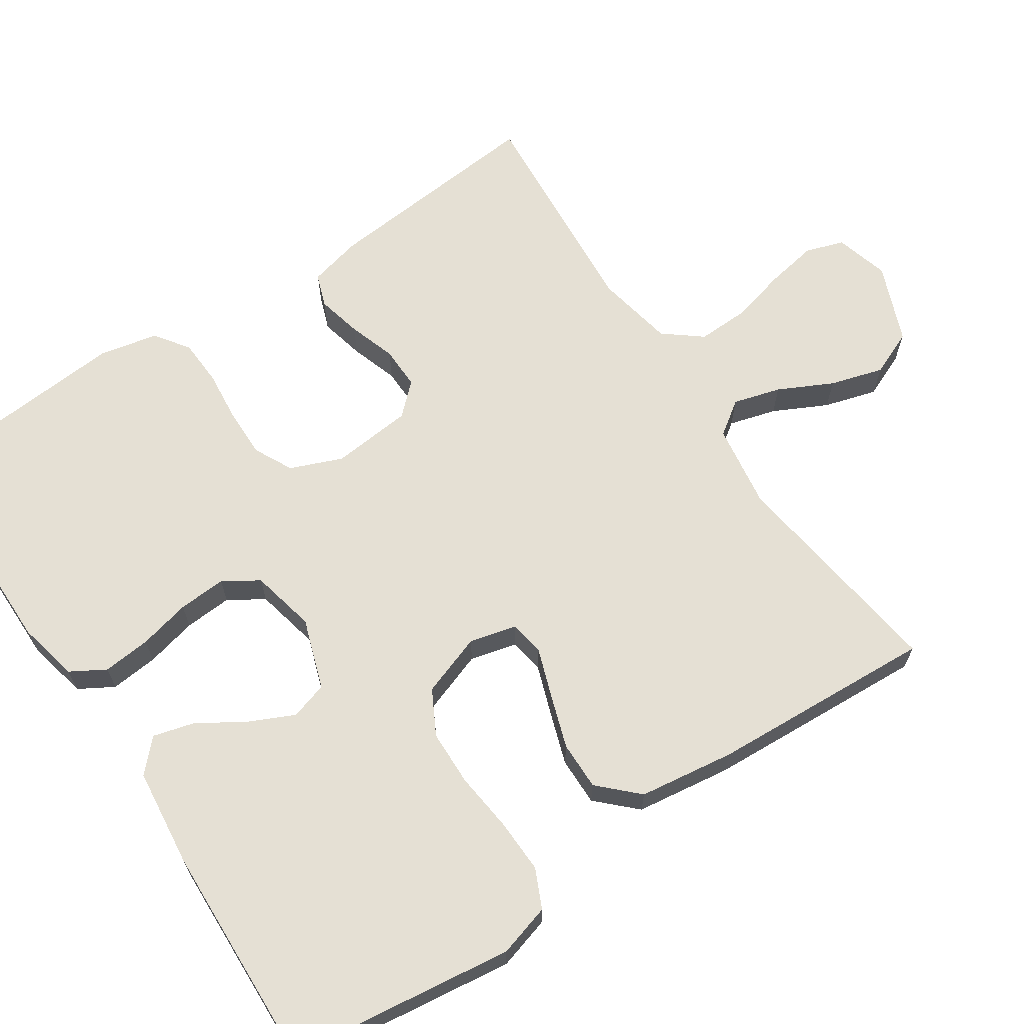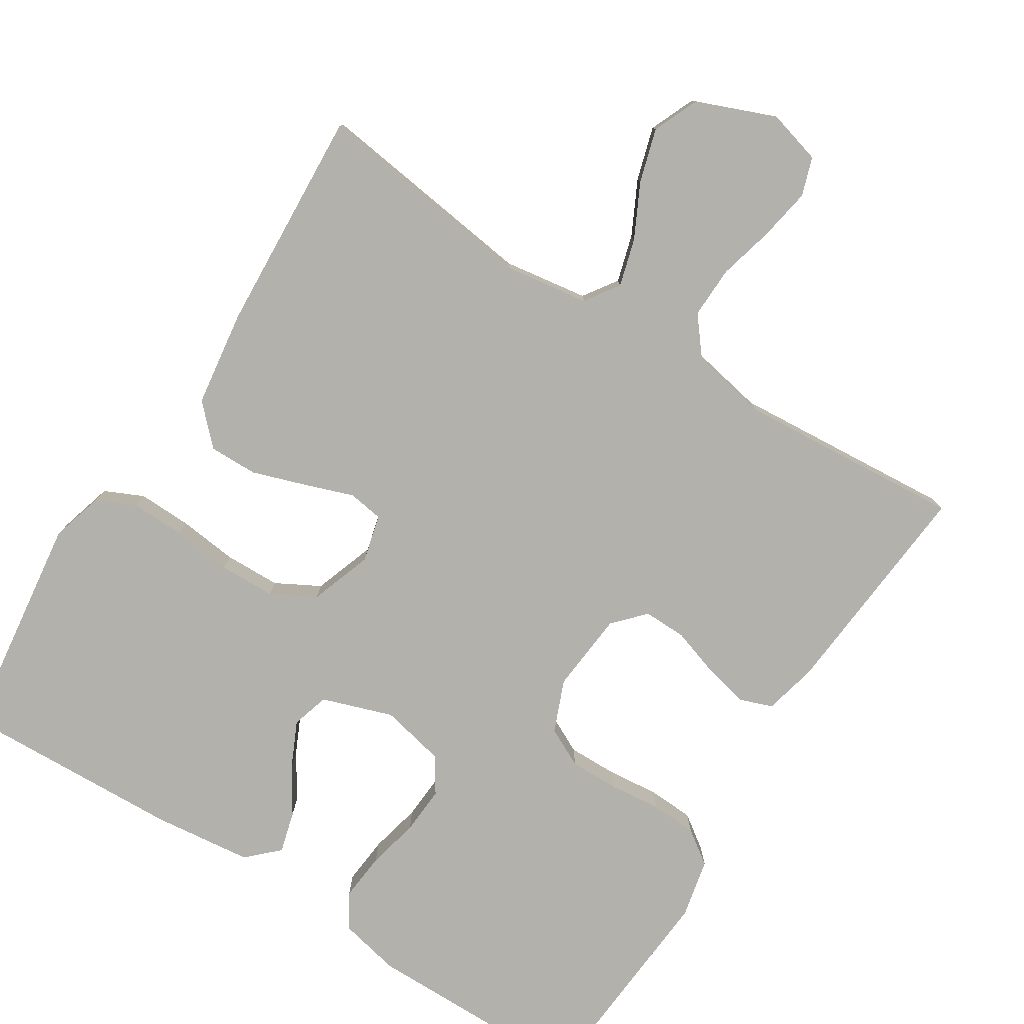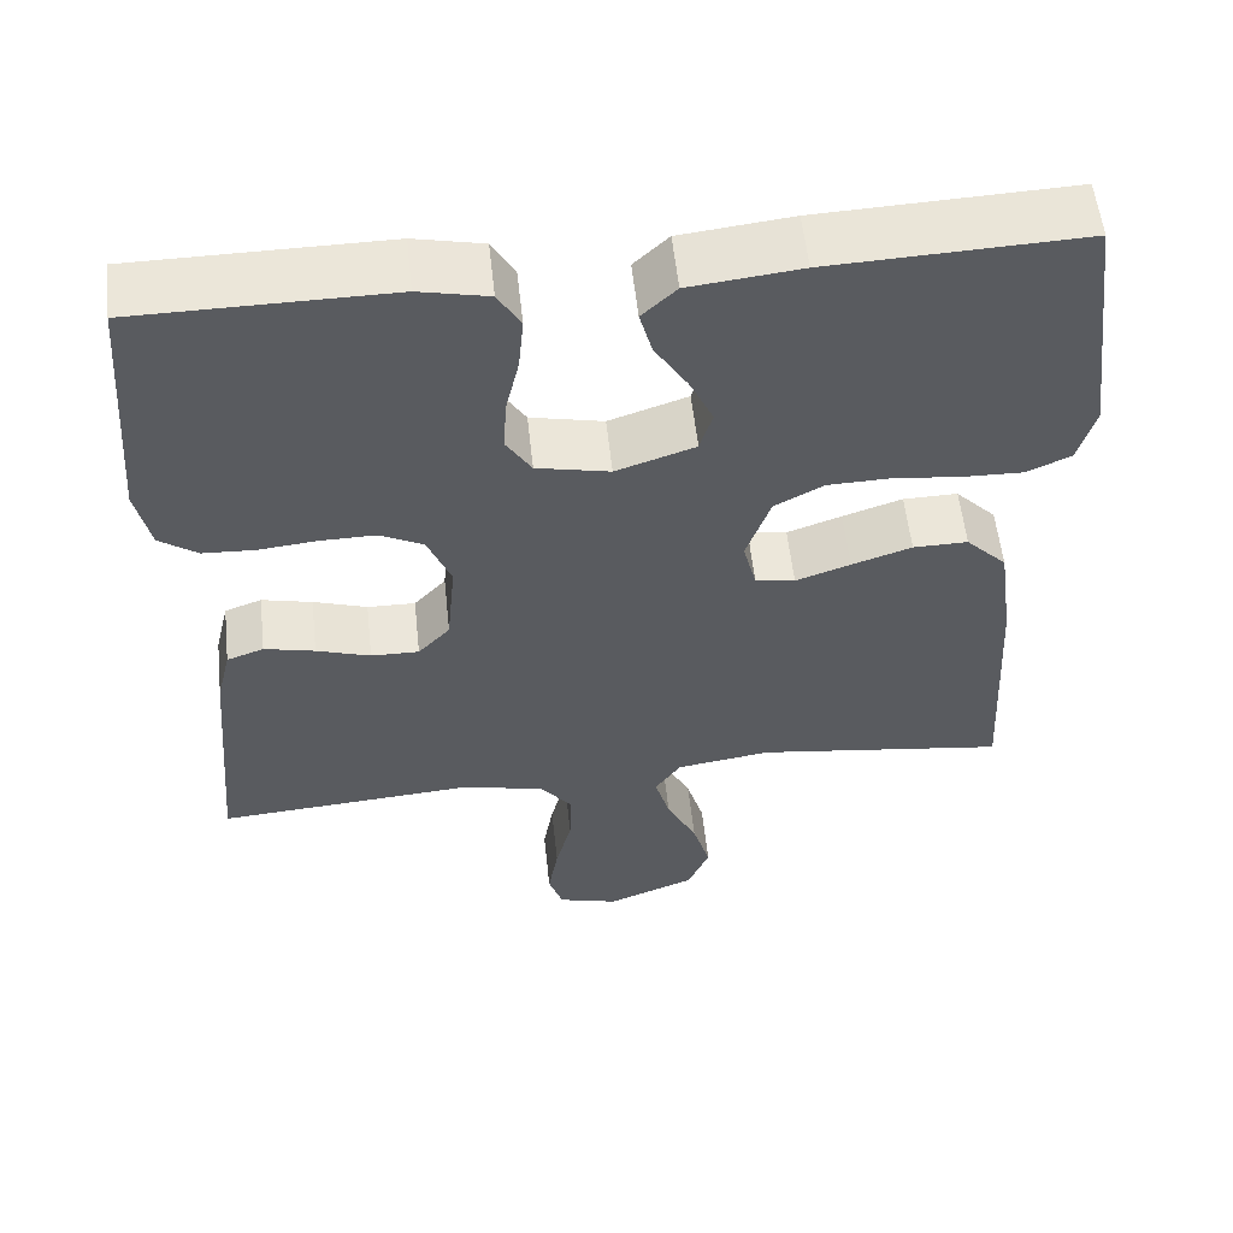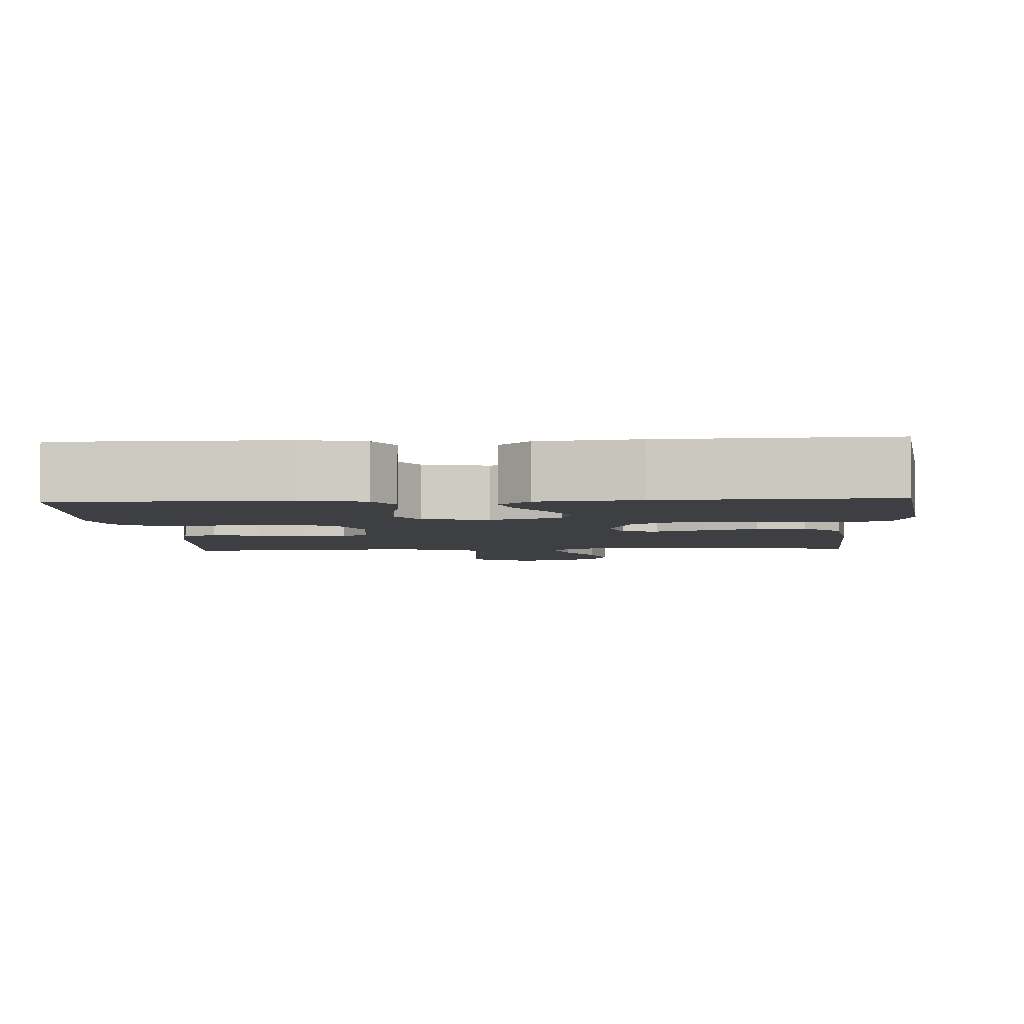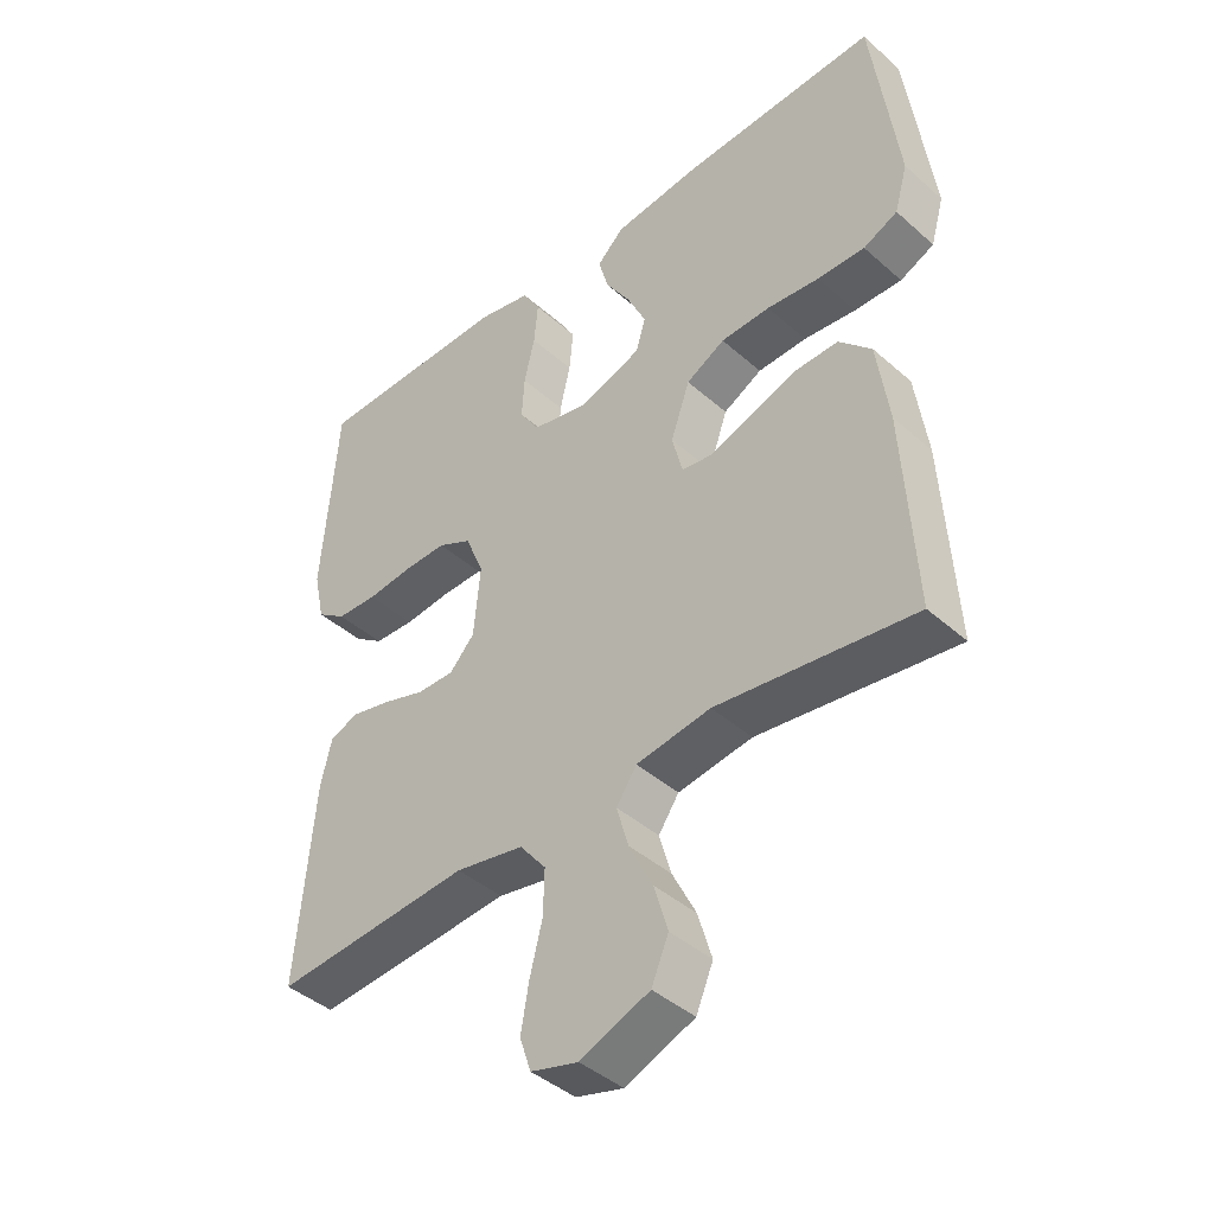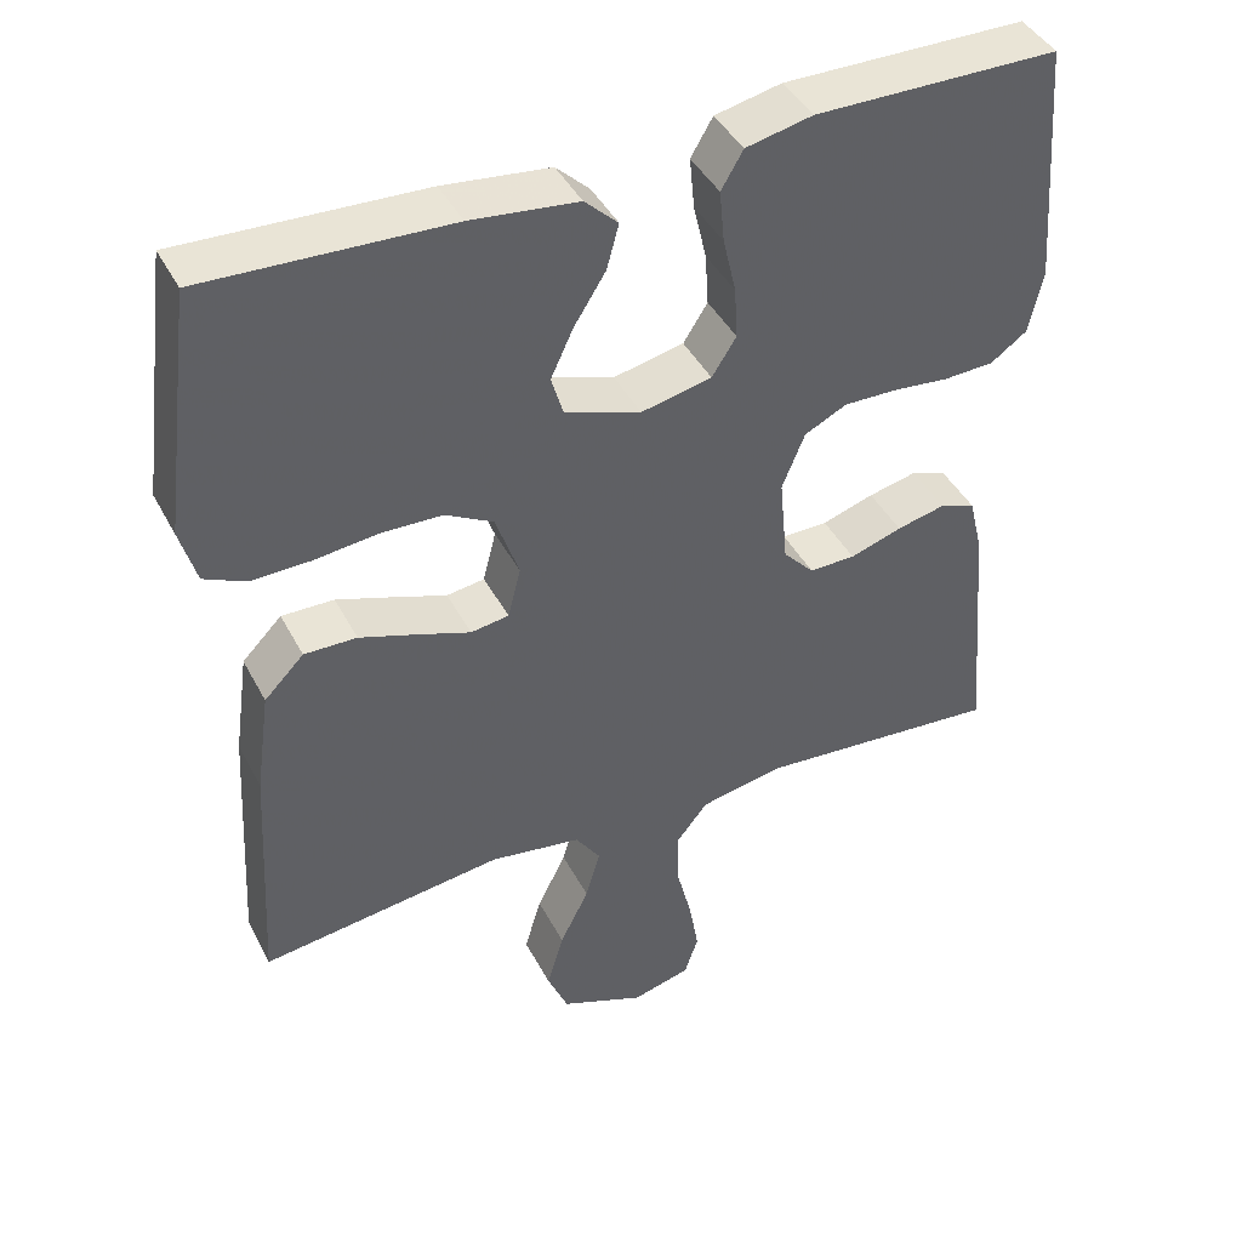
<metadata>
{"format":"obj","ext":"obj","renderer":"f3d","projection":"perspective","resolution":1024,"background":"white","views":[{"elev":65.8,"azim":56.2,"up":"+Y"},{"elev":-79.0,"azim":147.7,"up":"+Y"},{"elev":56.3,"azim":-6.2,"up":"+Z"},{"elev":-4.2,"azim":3.4,"up":"+Y"},{"elev":-42.4,"azim":43.6,"up":"+Z"},{"elev":42.6,"azim":154.1,"up":"+Z"}]}
</metadata>
<code>
v -0.5 0.07 0.5
v -0.2 0.07 0.502
v -0.118 0.07 0.484
v -0.091 0.07 0.438
v -0.097 0.07 0.374
v -0.113 0.07 0.305
v -0.117 0.07 0.241
v -0.087 0.07 0.194
v 0 0.07 0.175
v 0.094 0.07 0.207
v 0.109 0.07 0.257
v 0.081 0.07 0.317
v 0.042 0.07 0.379
v 0.027 0.07 0.434
v 0.068 0.07 0.473
v 0.2 0.07 0.488
v 0.5 0.07 0.5
v 0.539 0.07 0.2
v 0.519 0.07 0.13
v 0.467 0.07 0.106
v 0.395 0.07 0.108
v 0.315 0.07 0.117
v 0.24 0.07 0.115
v 0.181 0.07 0.083
v 0.152 0.07 0
v 0.168 0.07 -0.063
v 0.215 0.07 -0.07
v 0.28 0.07 -0.047
v 0.351 0.07 -0.023
v 0.416 0.07 -0.022
v 0.465 0.07 -0.072
v 0.483 0.07 -0.2
v 0.5 0.07 -0.5
v 0.2 0.07 -0.46
v 0.087 0.07 -0.477
v 0.056 0.07 -0.522
v 0.074 0.07 -0.585
v 0.11 0.07 -0.657
v 0.131 0.07 -0.728
v 0.105 0.07 -0.789
v 0 0.07 -0.831
v -0.072 0.07 -0.811
v -0.089 0.07 -0.76
v -0.077 0.07 -0.691
v -0.058 0.07 -0.616
v -0.056 0.07 -0.547
v -0.096 0.07 -0.497
v -0.2 0.07 -0.477
v -0.5 0.07 -0.5
v -0.474 0.07 -0.2
v -0.457 0.07 -0.129
v -0.413 0.07 -0.113
v -0.353 0.07 -0.127
v -0.289 0.07 -0.148
v -0.232 0.07 -0.149
v -0.194 0.07 -0.108
v -0.184 0.07 0
v -0.212 0.07 0.069
v -0.264 0.07 0.095
v -0.33 0.07 0.094
v -0.399 0.07 0.087
v -0.461 0.07 0.09
v -0.506 0.07 0.122
v -0.523 0.07 0.2
v -0.5 0 0.5
v -0.2 0 0.502
v -0.118 0 0.484
v -0.091 0 0.438
v -0.097 0 0.374
v -0.113 0 0.305
v -0.117 0 0.241
v -0.087 0 0.194
v 0 0 0.175
v 0.094 0 0.207
v 0.109 0 0.257
v 0.081 0 0.317
v 0.042 0 0.379
v 0.027 0 0.434
v 0.068 0 0.473
v 0.2 0 0.488
v 0.5 0 0.5
v 0.539 0 0.2
v 0.519 0 0.13
v 0.467 0 0.106
v 0.395 0 0.108
v 0.315 0 0.117
v 0.24 0 0.115
v 0.181 0 0.083
v 0.152 0 0
v 0.168 0 -0.063
v 0.215 0 -0.07
v 0.28 0 -0.047
v 0.351 0 -0.023
v 0.416 0 -0.022
v 0.465 0 -0.072
v 0.483 0 -0.2
v 0.5 0 -0.5
v 0.2 0 -0.46
v 0.087 0 -0.477
v 0.056 0 -0.522
v 0.074 0 -0.585
v 0.11 0 -0.657
v 0.131 0 -0.728
v 0.105 0 -0.789
v 0 0 -0.831
v -0.072 0 -0.811
v -0.089 0 -0.76
v -0.077 0 -0.691
v -0.058 0 -0.616
v -0.056 0 -0.547
v -0.096 0 -0.497
v -0.2 0 -0.477
v -0.5 0 -0.5
v -0.474 0 -0.2
v -0.457 0 -0.129
v -0.413 0 -0.113
v -0.353 0 -0.127
v -0.289 0 -0.148
v -0.232 0 -0.149
v -0.194 0 -0.108
v -0.184 0 0
v -0.212 0 0.069
v -0.264 0 0.095
v -0.33 0 0.094
v -0.399 0 0.087
v -0.461 0 0.09
v -0.506 0 0.122
v -0.523 0 0.2
f 4 5 6
f 3 4 6
f 2 3 6
f 1 2 6
f 64 1 6
f 63 64 6
f 62 63 6
f 61 62 6
f 60 61 6
f 59 60 6 7
f 58 59 7 8
f 57 58 8 9
f 56 57 9 10
f 52 53 54
f 51 52 54
f 50 51 54
f 49 50 54
f 48 49 54
f 47 48 54 55
f 46 47 55 56
f 43 44 45
f 42 43 45
f 41 42 45
f 40 41 45
f 39 40 45
f 38 39 45
f 37 38 45
f 36 37 45 46
f 46 56 10
f 36 46 10
f 35 36 10
f 32 33 34
f 31 32 34
f 30 31 34
f 29 30 34
f 28 29 34
f 27 28 34
f 26 27 34 35
f 20 21 22
f 19 20 22
f 18 19 22
f 17 18 22
f 16 17 22
f 15 16 22
f 14 15 22
f 13 14 22
f 12 13 22
f 11 12 22 23
f 10 11 23 24
f 25 26 35 10
f 10 24 25
f 70 69 68
f 70 68 67
f 70 67 66
f 70 66 65
f 70 65 128
f 70 128 127
f 70 127 126
f 70 126 125
f 70 125 124
f 71 70 124 123
f 72 71 123 122
f 73 72 122 121
f 74 73 121 120
f 118 117 116
f 118 116 115
f 118 115 114
f 118 114 113
f 118 113 112
f 119 118 112 111
f 120 119 111 110
f 109 108 107
f 109 107 106
f 109 106 105
f 109 105 104
f 109 104 103
f 109 103 102
f 109 102 101
f 110 109 101 100
f 74 120 110
f 74 110 100
f 74 100 99
f 98 97 96
f 98 96 95
f 98 95 94
f 98 94 93
f 98 93 92
f 98 92 91
f 99 98 91 90
f 86 85 84
f 86 84 83
f 86 83 82
f 86 82 81
f 86 81 80
f 86 80 79
f 86 79 78
f 86 78 77
f 86 77 76
f 87 86 76 75
f 88 87 75 74
f 74 99 90 89
f 89 88 74
f 1 65 66 2
f 2 66 67 3
f 3 67 68 4
f 4 68 69 5
f 5 69 70 6
f 6 70 71 7
f 7 71 72 8
f 8 72 73 9
f 9 73 74 10
f 10 74 75 11
f 11 75 76 12
f 12 76 77 13
f 13 77 78 14
f 14 78 79 15
f 15 79 80 16
f 16 80 81 17
f 17 81 82 18
f 18 82 83 19
f 19 83 84 20
f 20 84 85 21
f 21 85 86 22
f 22 86 87 23
f 23 87 88 24
f 24 88 89 25
f 25 89 90 26
f 26 90 91 27
f 27 91 92 28
f 28 92 93 29
f 29 93 94 30
f 30 94 95 31
f 31 95 96 32
f 32 96 97 33
f 33 97 98 34
f 34 98 99 35
f 35 99 100 36
f 36 100 101 37
f 37 101 102 38
f 38 102 103 39
f 39 103 104 40
f 40 104 105 41
f 41 105 106 42
f 42 106 107 43
f 43 107 108 44
f 44 108 109 45
f 45 109 110 46
f 46 110 111 47
f 47 111 112 48
f 48 112 113 49
f 49 113 114 50
f 50 114 115 51
f 51 115 116 52
f 52 116 117 53
f 53 117 118 54
f 54 118 119 55
f 55 119 120 56
f 56 120 121 57
f 57 121 122 58
f 58 122 123 59
f 59 123 124 60
f 60 124 125 61
f 61 125 126 62
f 62 126 127 63
f 63 127 128 64
f 64 128 65 1

</code>
